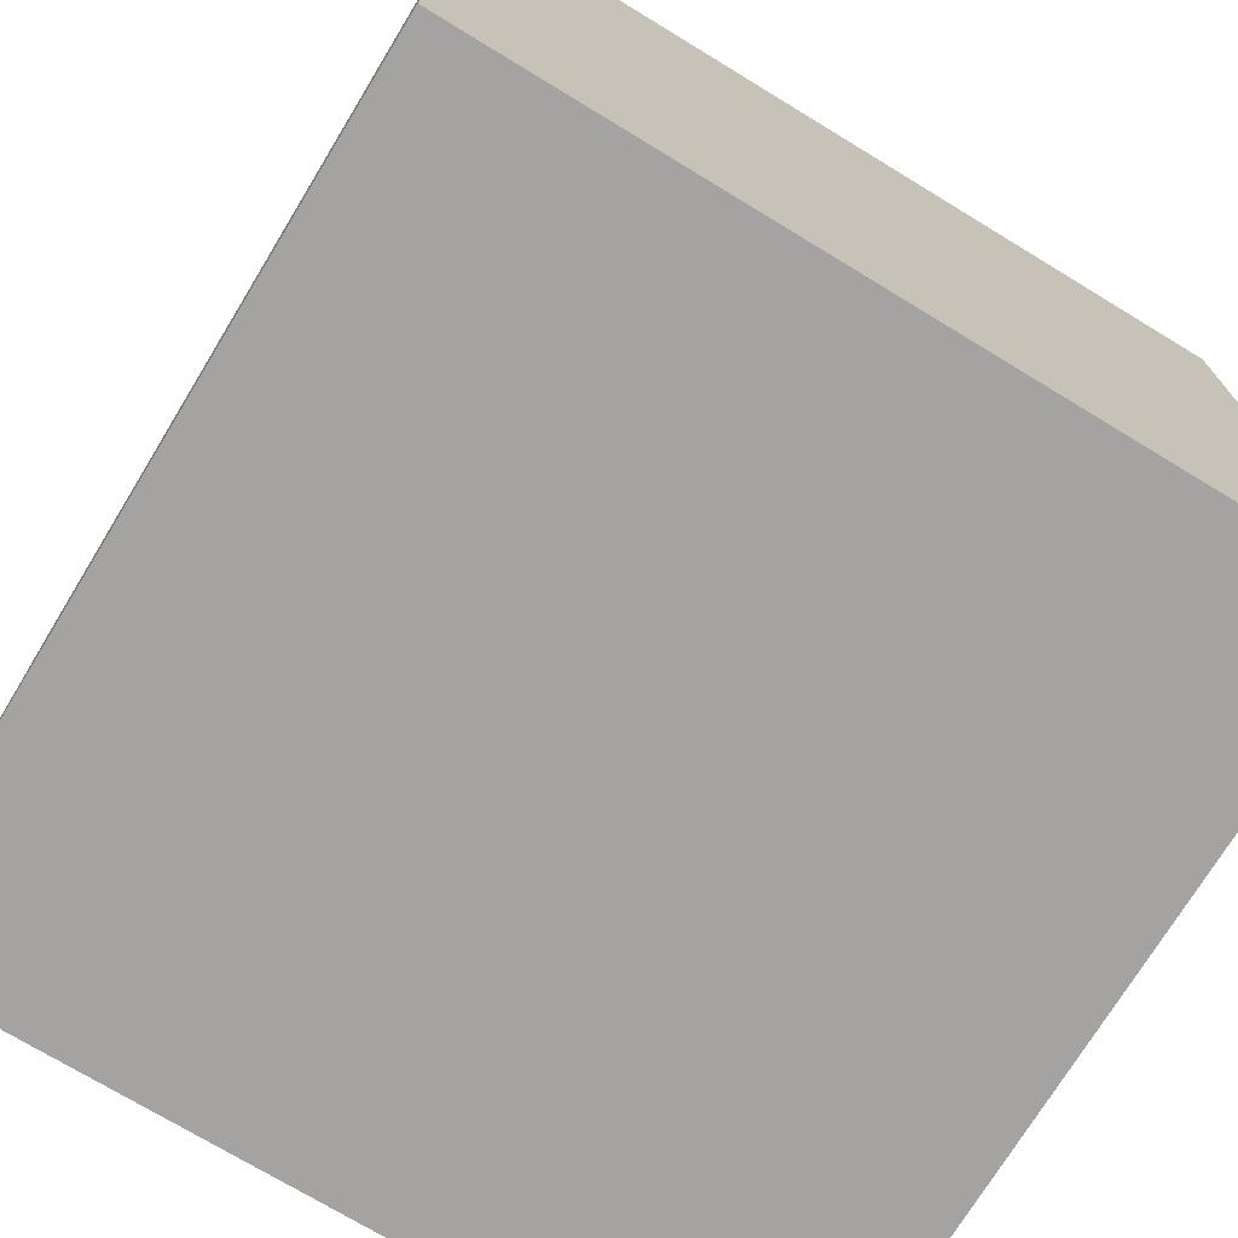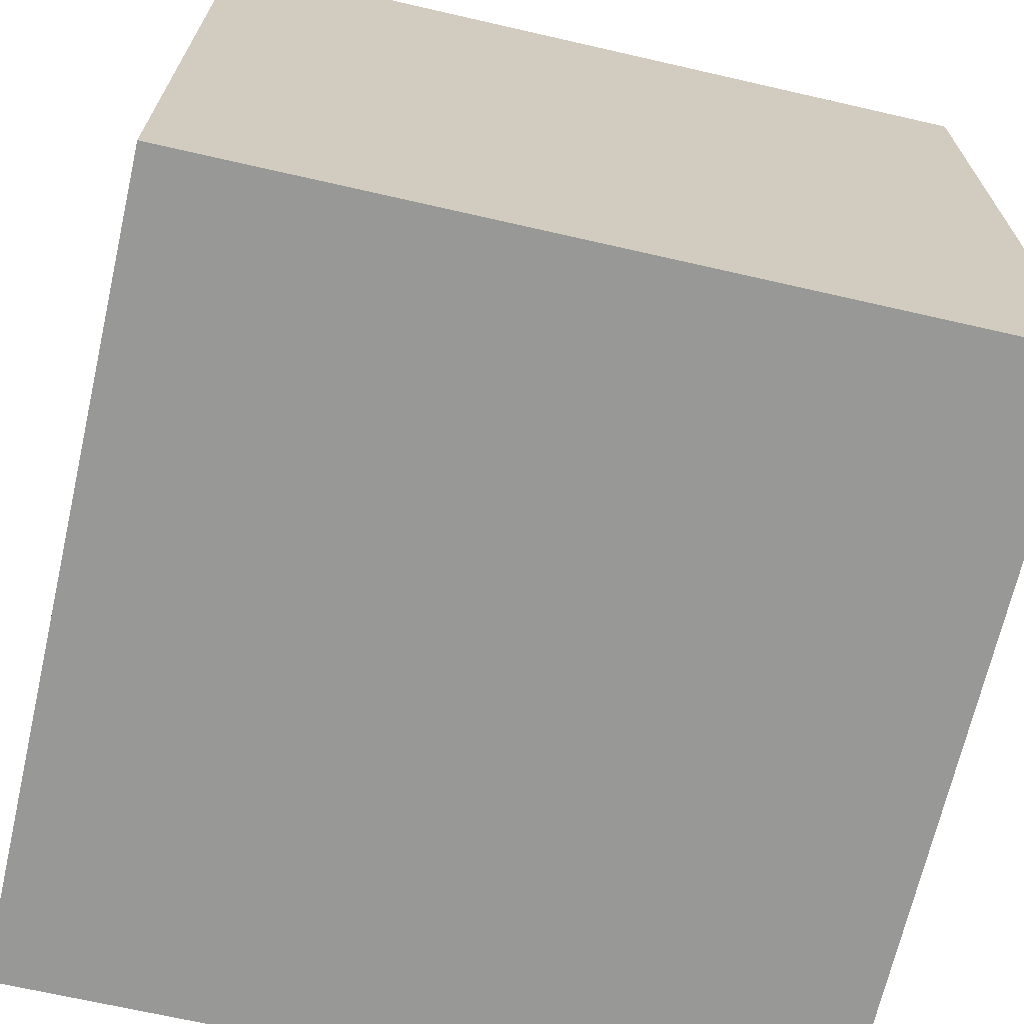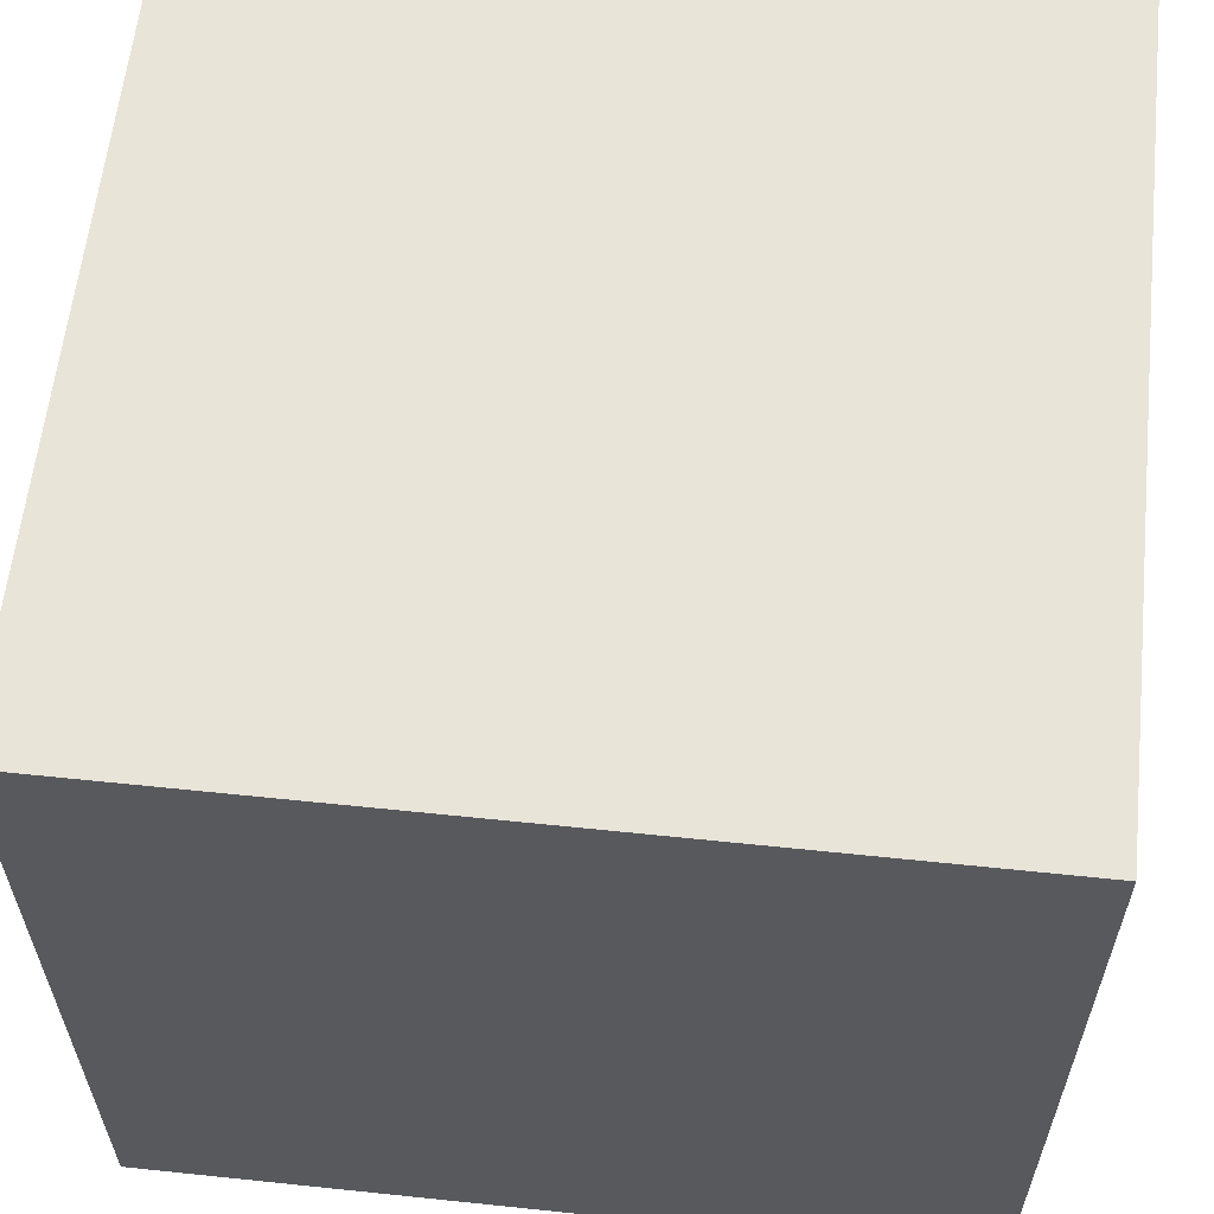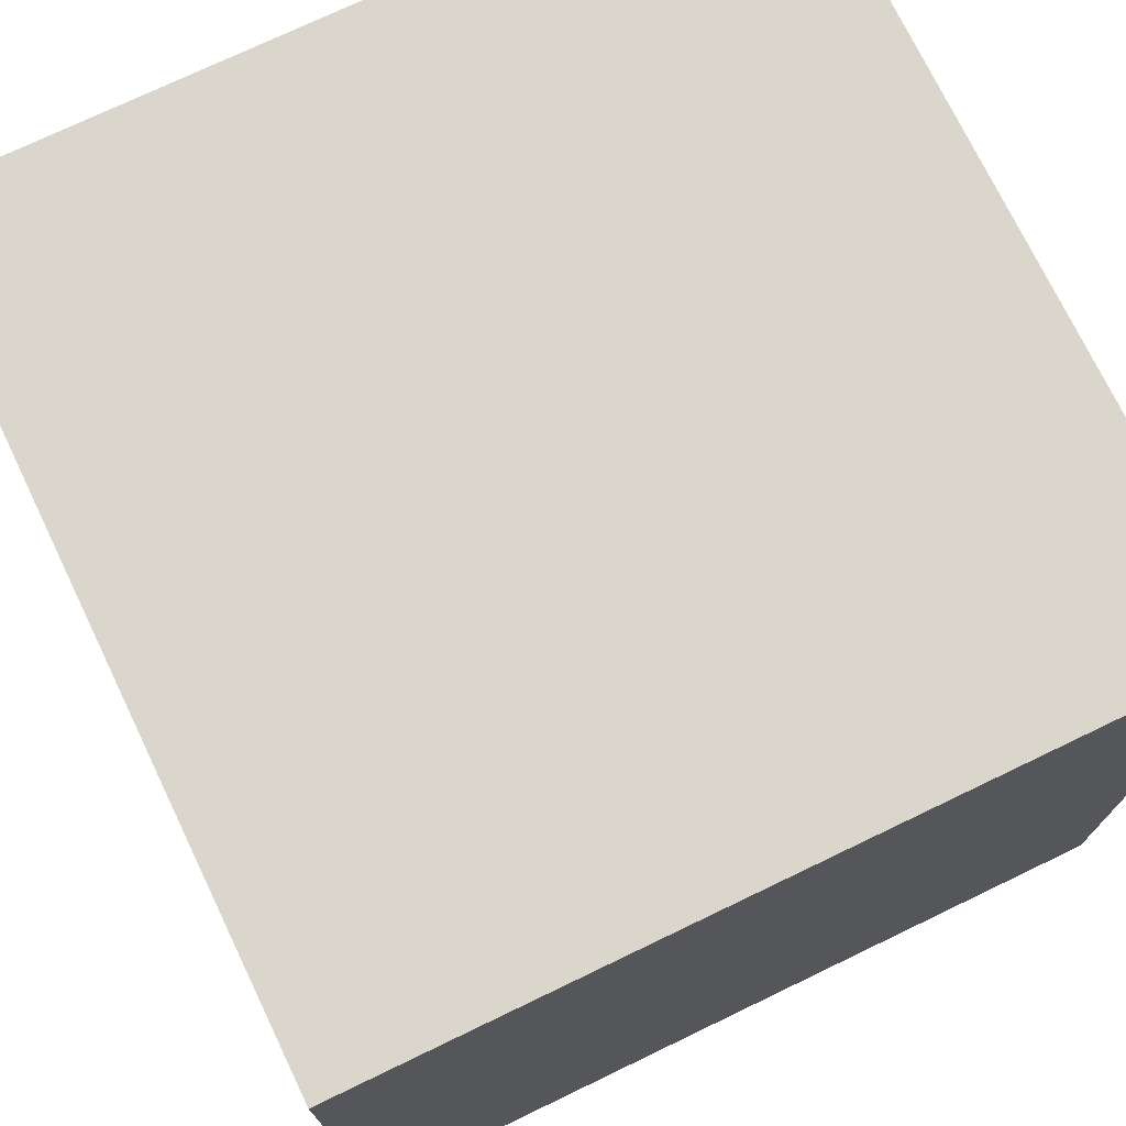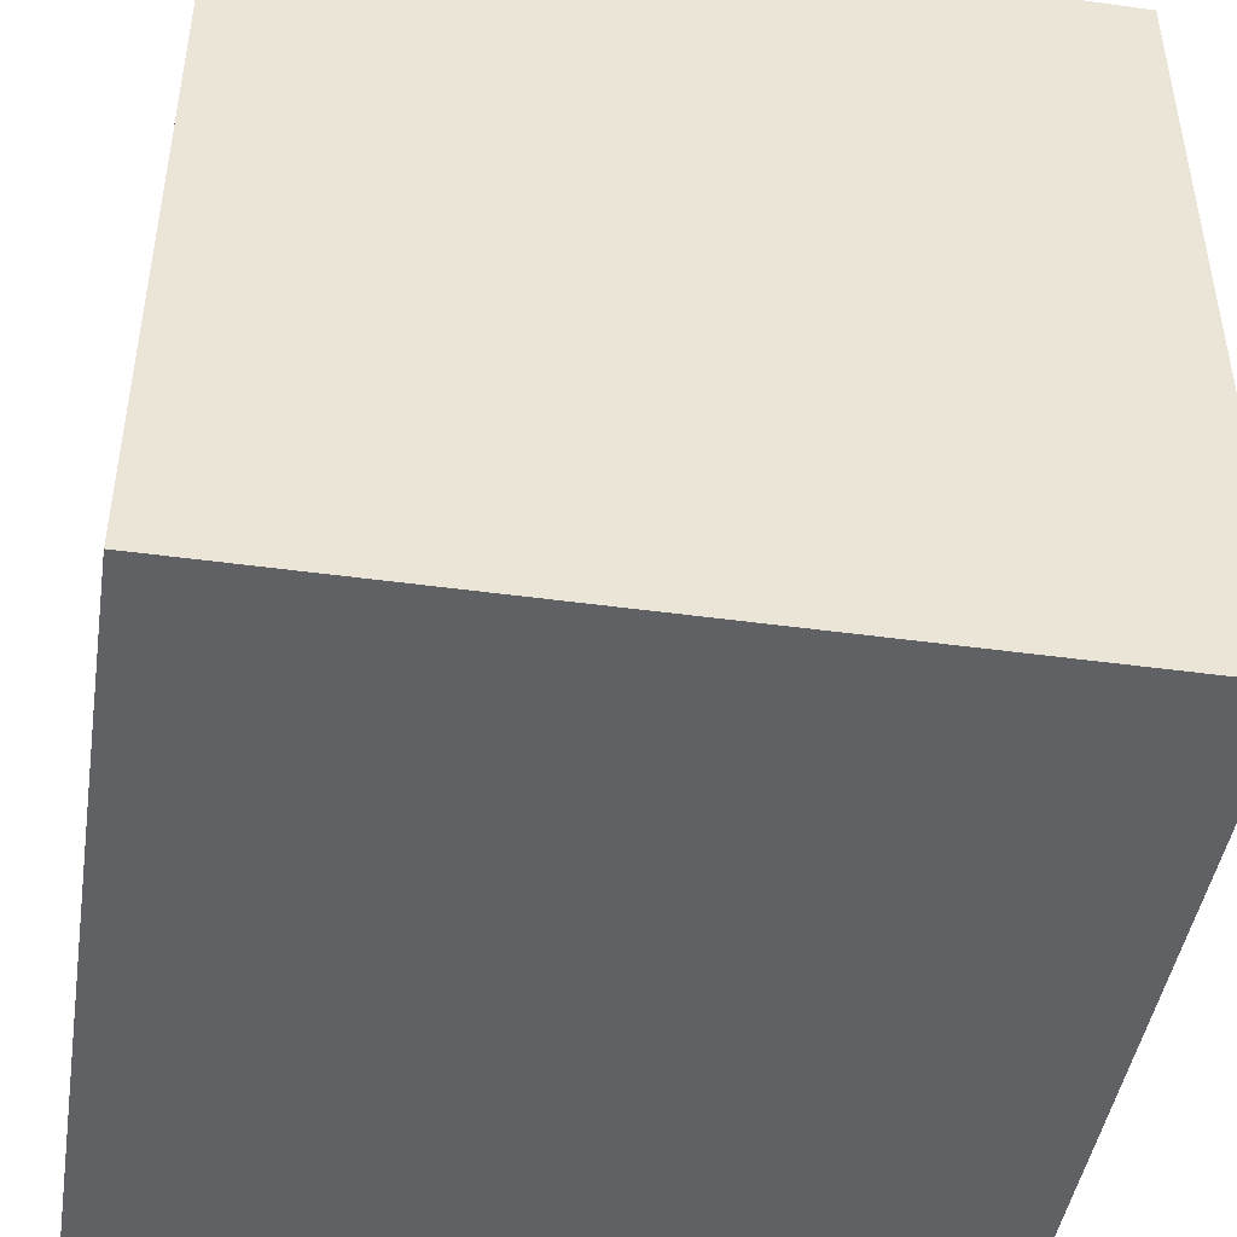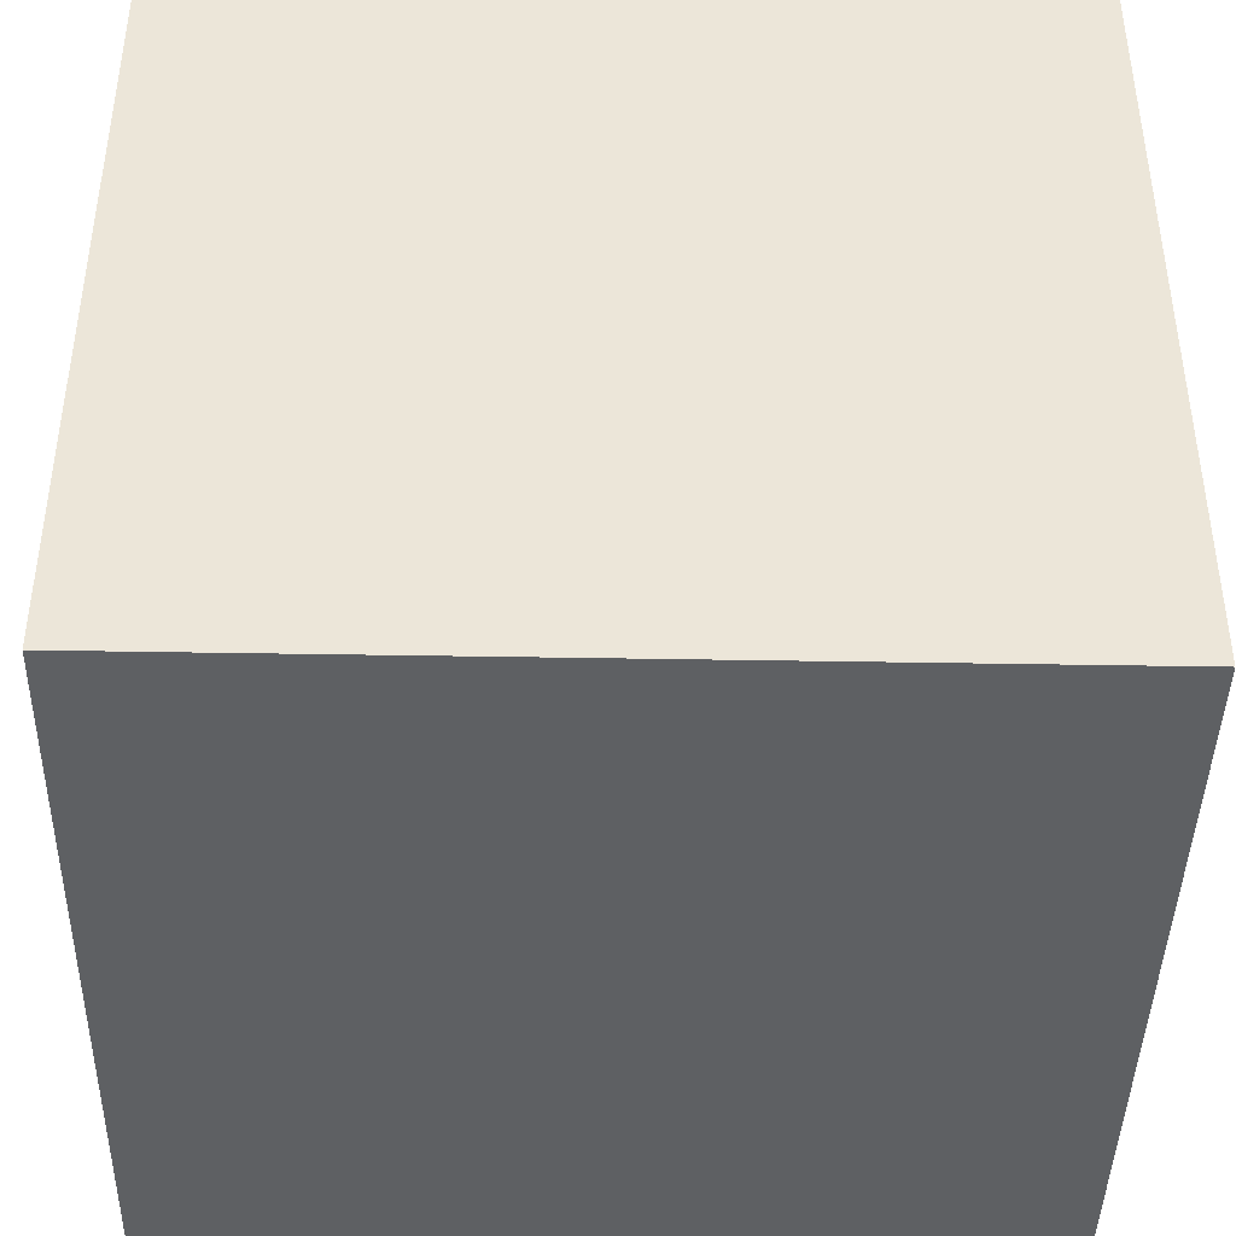
<metadata>
{"format":"obj","ext":"obj","renderer":"f3d","projection":"perspective","resolution":1024,"background":"white","views":[{"elev":-73.1,"azim":58.7,"up":"+Y"},{"elev":-68.4,"azim":-12.9,"up":"+Y"},{"elev":60.3,"azim":-83.9,"up":"+Y"},{"elev":73.8,"azim":-25.7,"up":"+Y"},{"elev":-45.4,"azim":-9.0,"up":"+Y"},{"elev":-42.3,"azim":178.8,"up":"+Y"}]}
</metadata>
<code>
o cube
v 0.0625 0.0625 0.0625
v 0.0625 0.0625 0
v 0.0625 0 0.0625
v 0.0625 0 0
v 0 0.0625 0
v 0 0.0625 0.0625
v 0 0 0
v 0 0 0.0625
f 1 3 2
f 3 4 2
f 5 7 6
f 7 8 6
f 5 6 2
f 6 1 2
f 8 7 3
f 7 4 3
f 6 8 1
f 8 3 1
f 2 4 5
f 4 7 5

</code>
